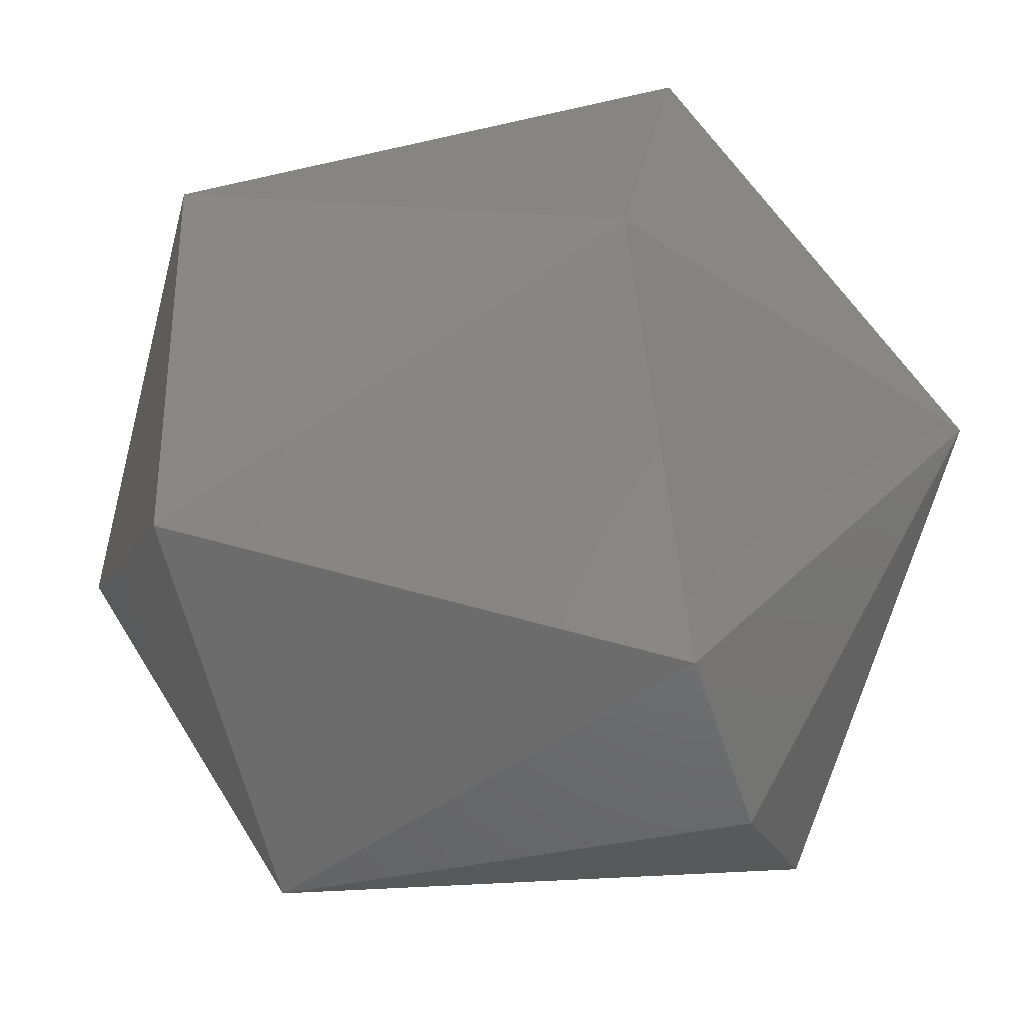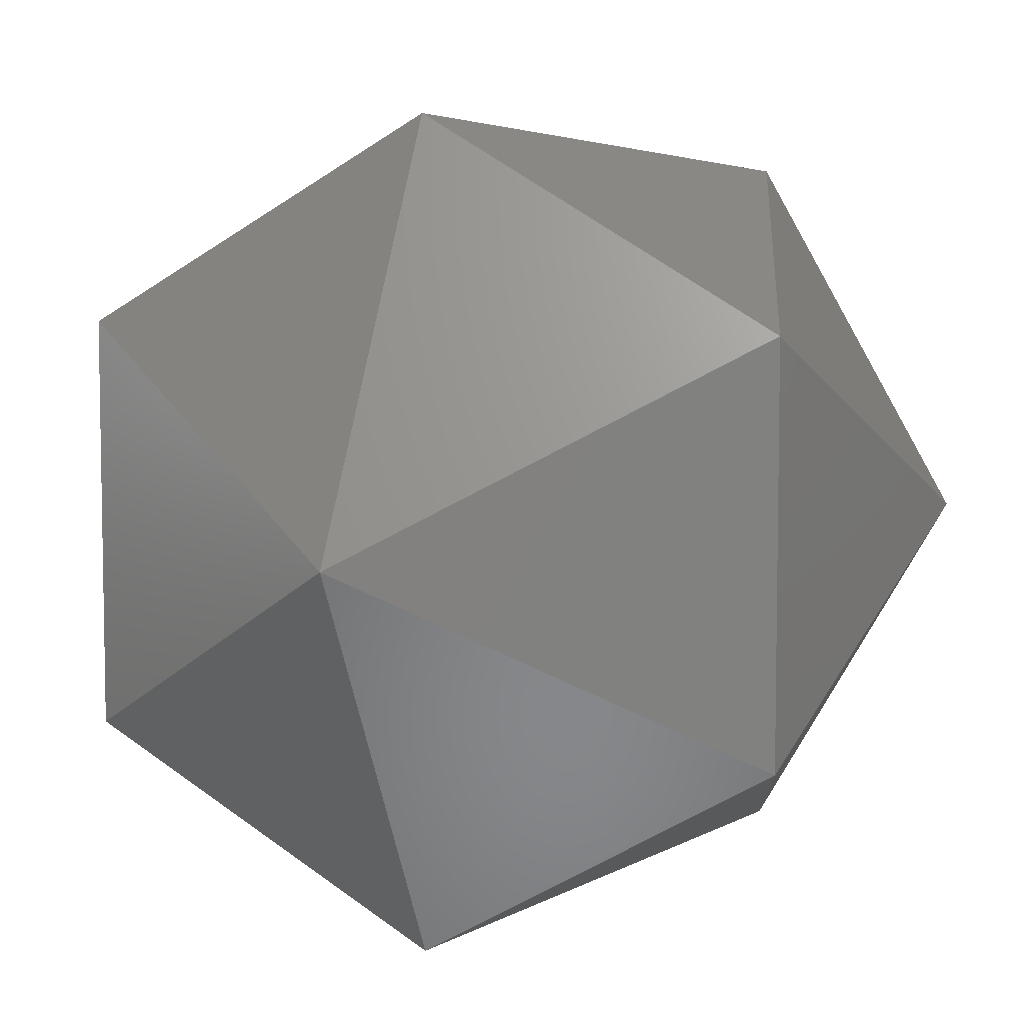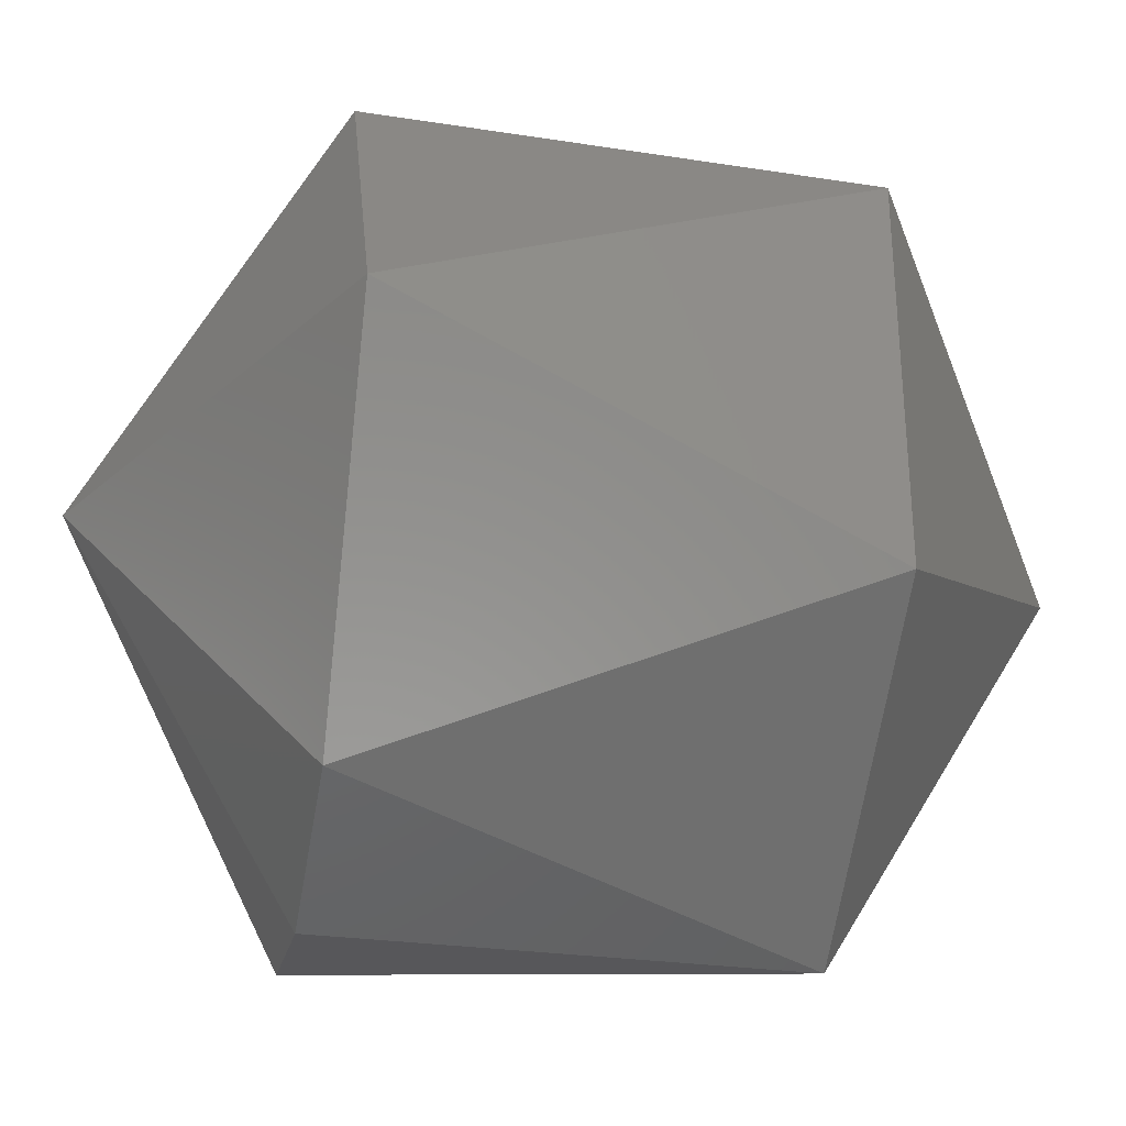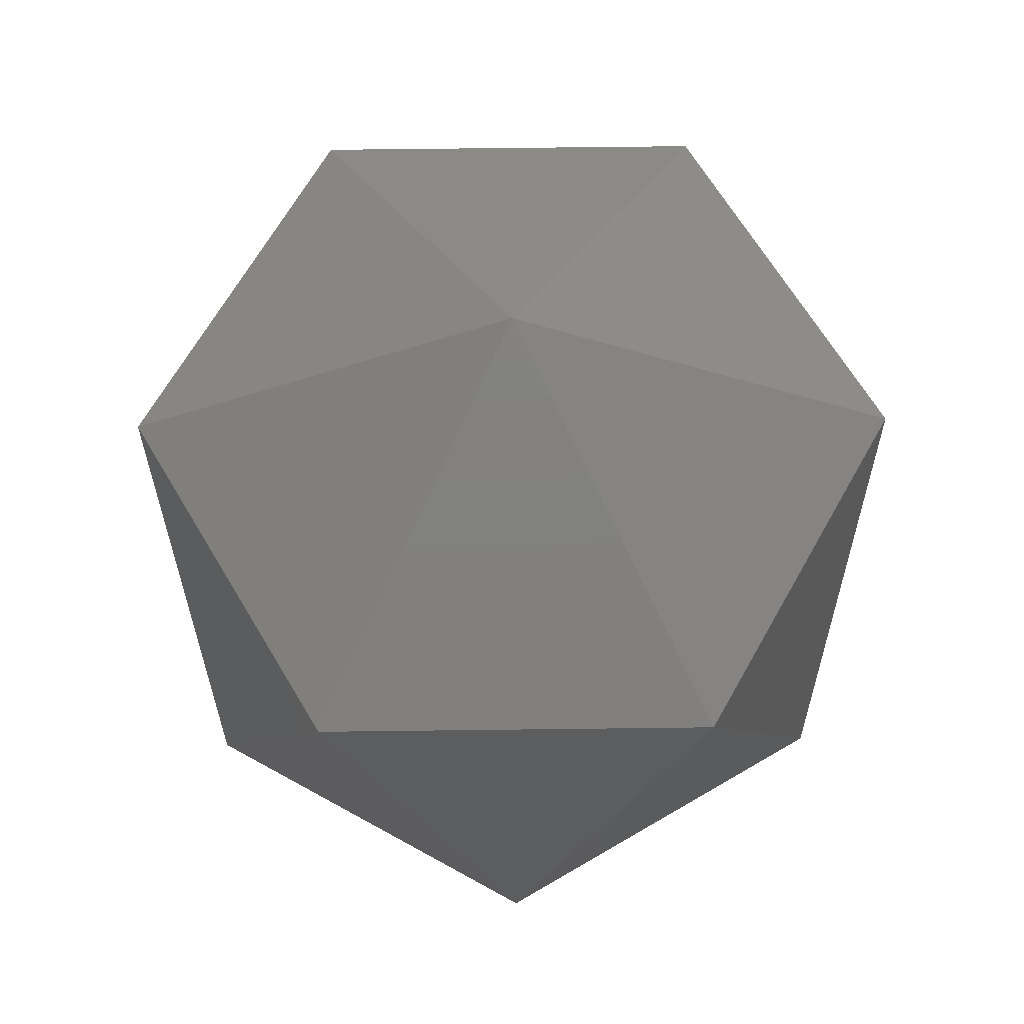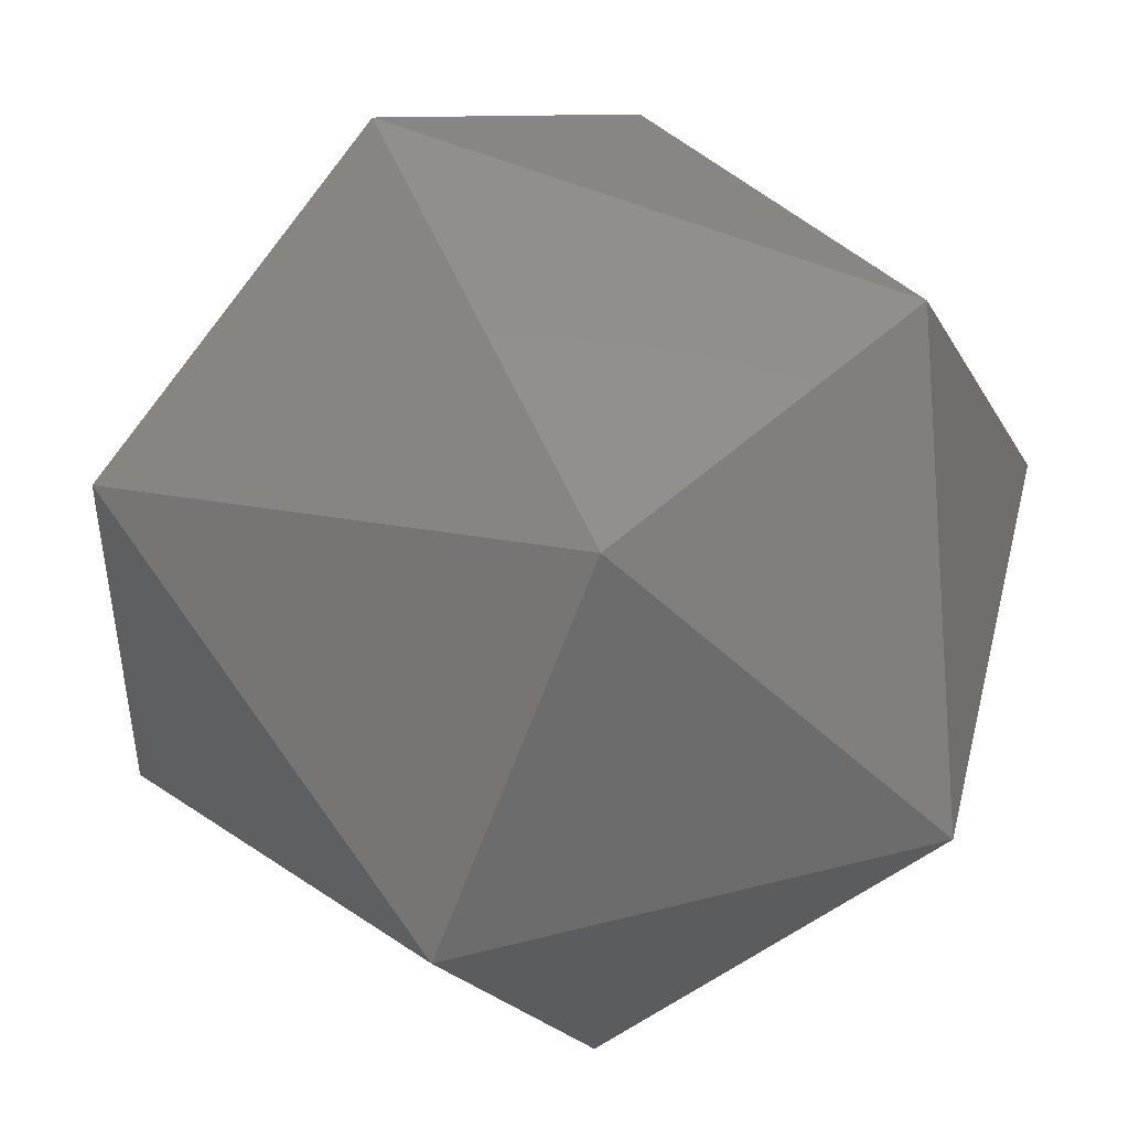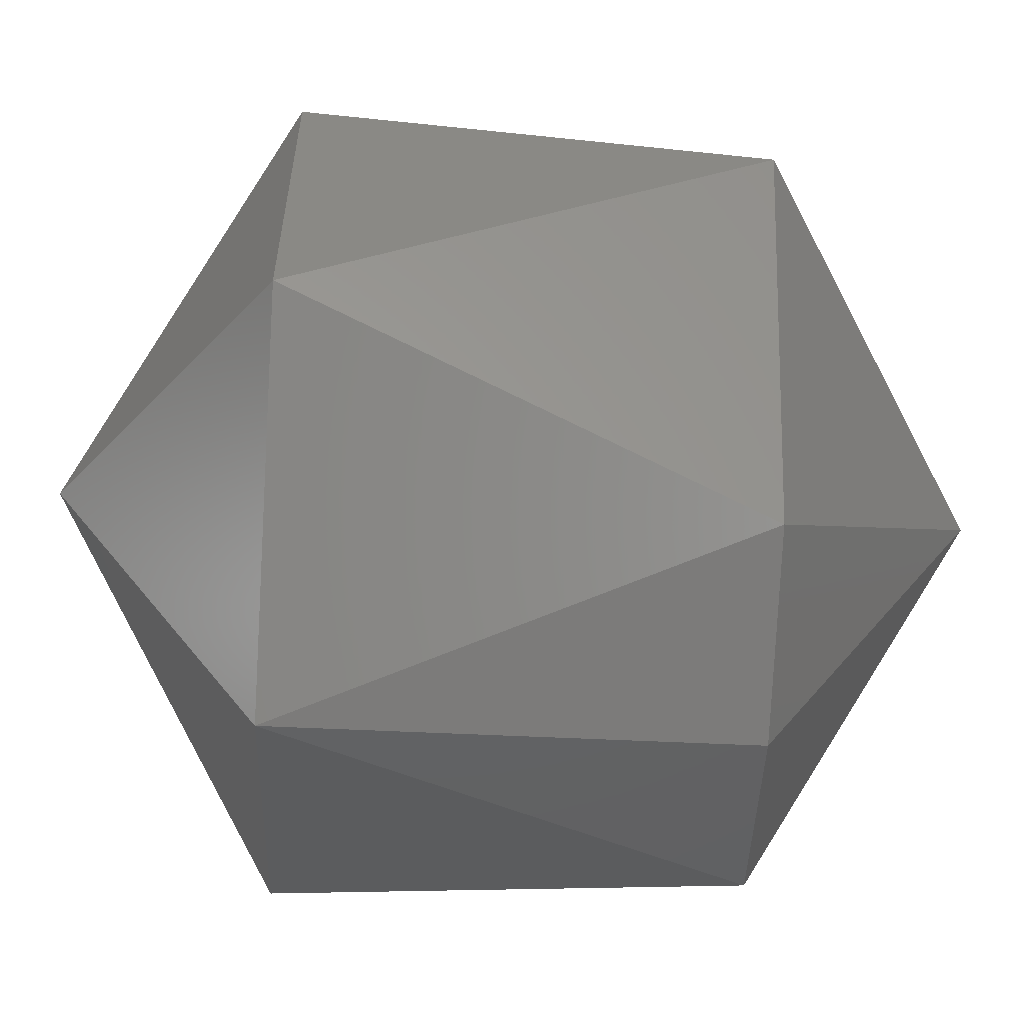
<metadata>
{"format":"stl","ext":"stl","renderer":"f3d","projection":"perspective","resolution":1024,"background":"white","views":[{"elev":-35.3,"azim":107.5,"up":"+Y"},{"elev":7.0,"azim":21.2,"up":"+Y"},{"elev":-32.8,"azim":-99.9,"up":"+Y"},{"elev":65.6,"azim":149.3,"up":"+Z"},{"elev":47.6,"azim":133.8,"up":"+Y"},{"elev":-59.8,"azim":87.3,"up":"+Y"}]}
</metadata>
<code>
# stl→obj: 15 verts, 28 faces
v -0.3015 -0.131 0.8525
v -0.3026 -0.1312 0.8549
v -0.3026 -0.1312 0.8525
v -0.3026 -0.1291 0.8513
v -0.3004 -0.1291 0.8525
v -0.3015 -0.1273 0.8525
v -0.3036 -0.1273 0.8525
v -0.3007 -0.1302 0.8549
v -0.3026 -0.1291 0.8561
v -0.3047 -0.1291 0.8525
v -0.3007 -0.1281 0.8549
v -0.3036 -0.131 0.8525
v -0.3026 -0.127 0.8549
v -0.3044 -0.1281 0.8549
v -0.3044 -0.1302 0.8549
f 1 2 3
f 1 3 4
f 5 1 4
f 6 5 4
f 7 4 4
f 7 6 4
f 8 9 2
f 8 1 5
f 8 2 1
f 10 7 4
f 11 5 6
f 11 8 5
f 11 9 8
f 12 3 2
f 12 4 3
f 12 10 4
f 13 9 9
f 13 11 6
f 13 6 7
f 13 9 11
f 14 7 10
f 14 9 13
f 14 13 7
f 15 2 9
f 15 9 14
f 15 12 2
f 15 10 12
f 15 14 10

</code>
